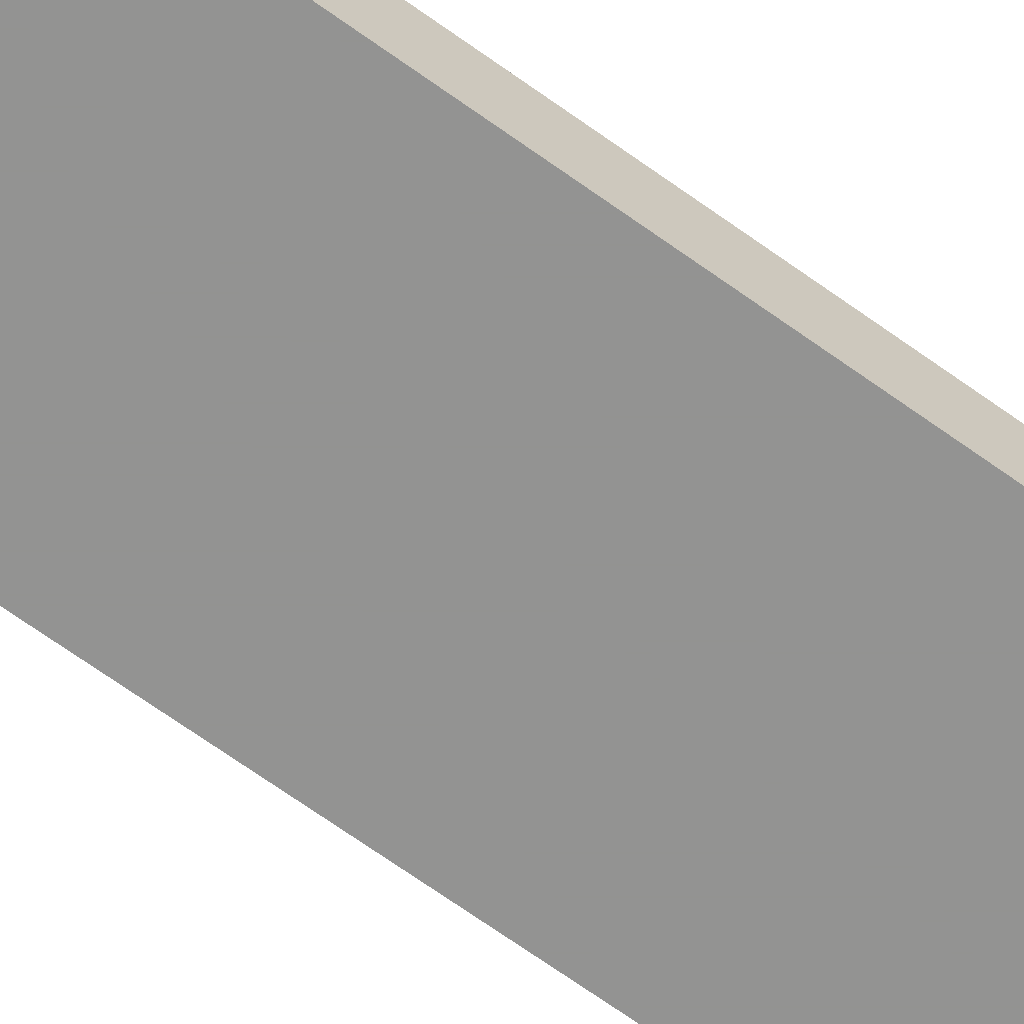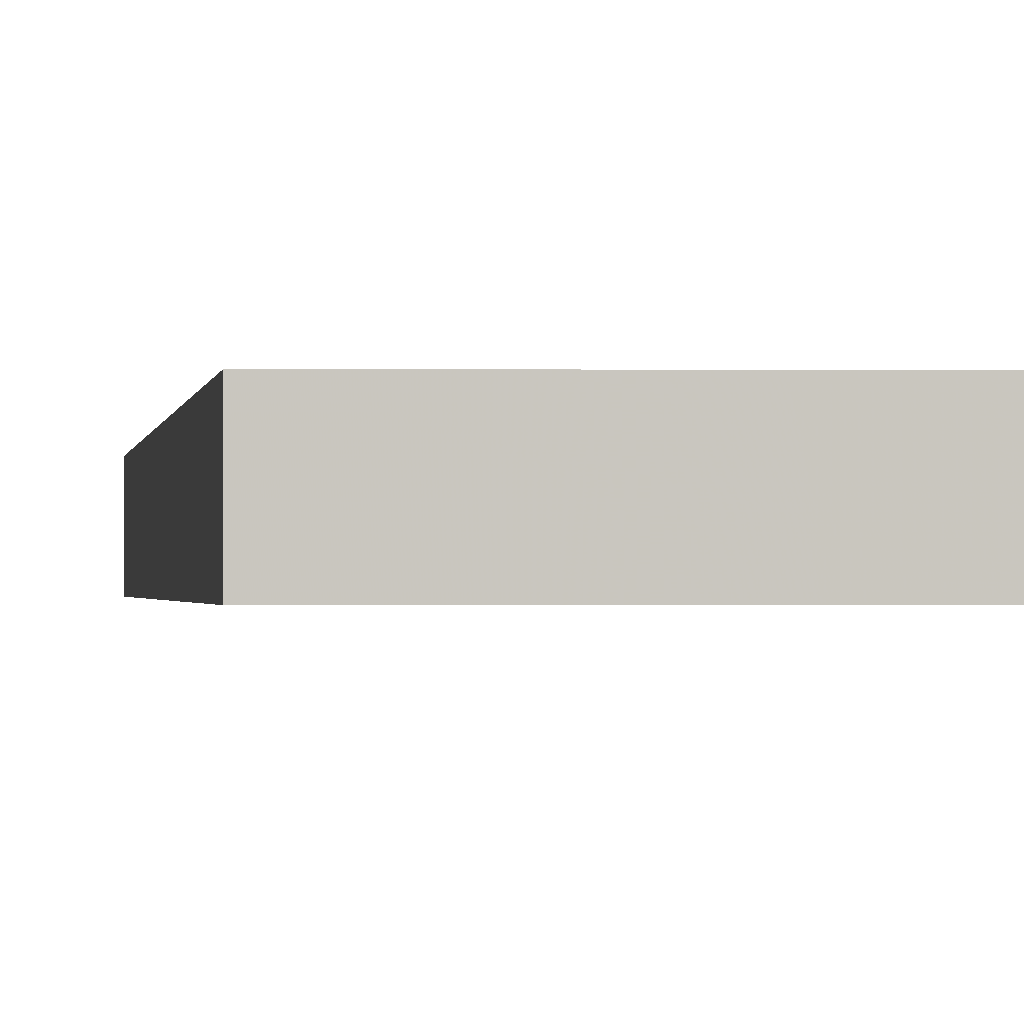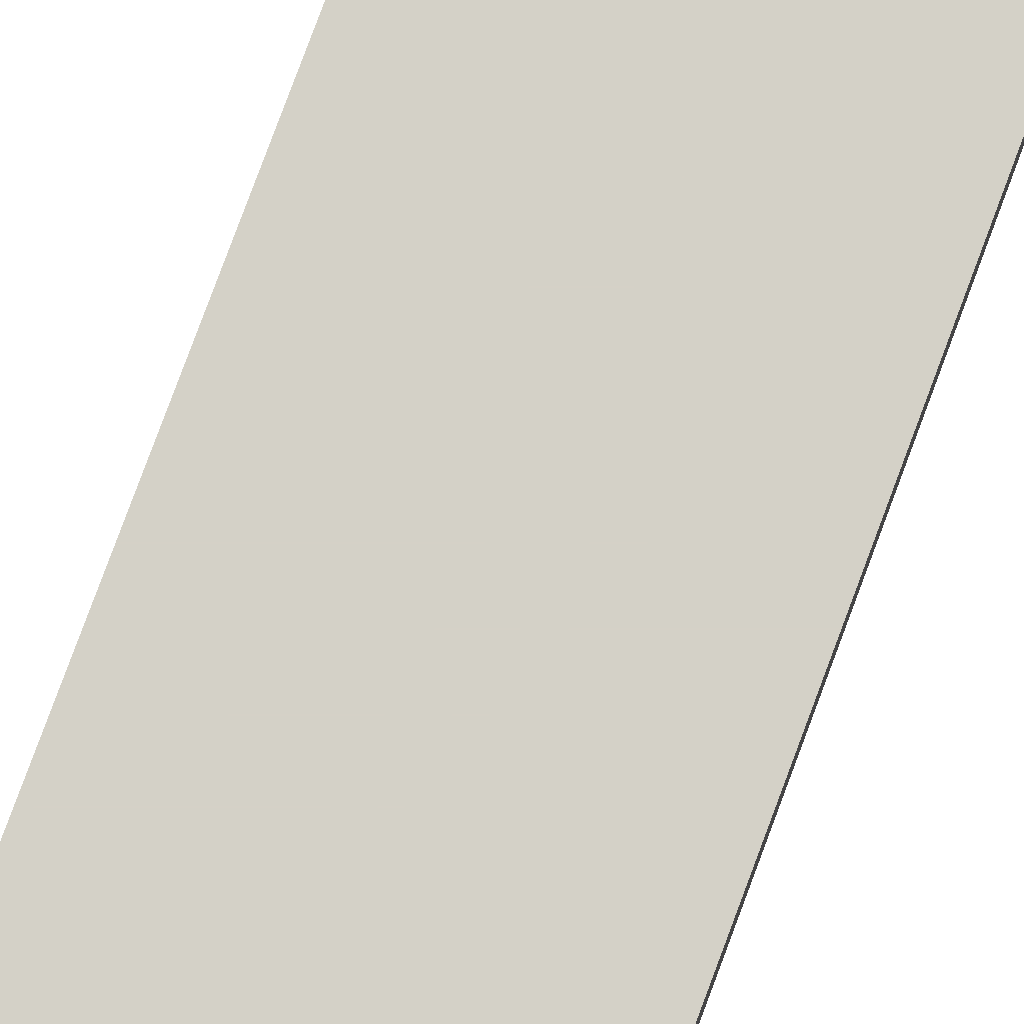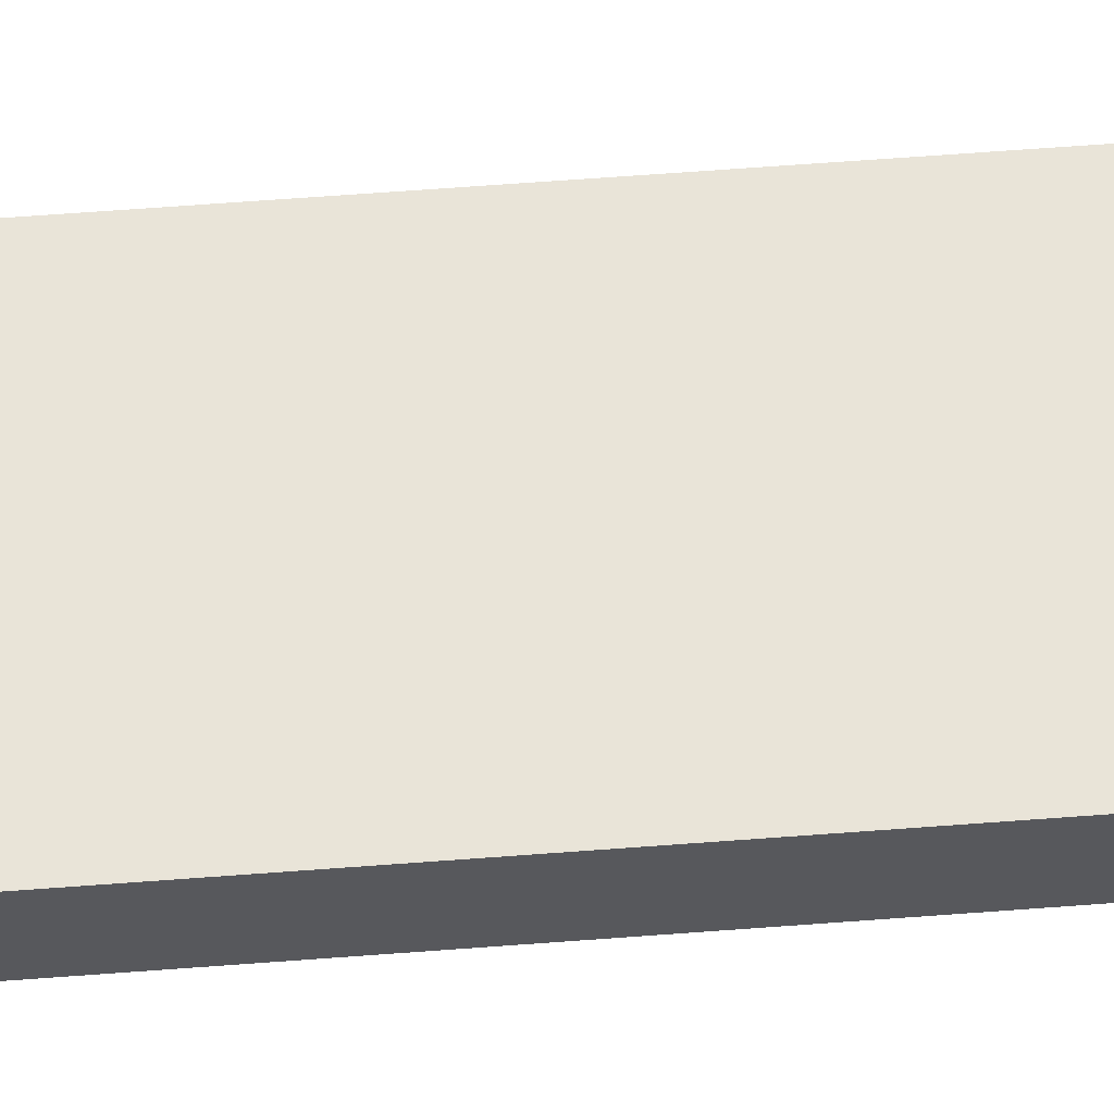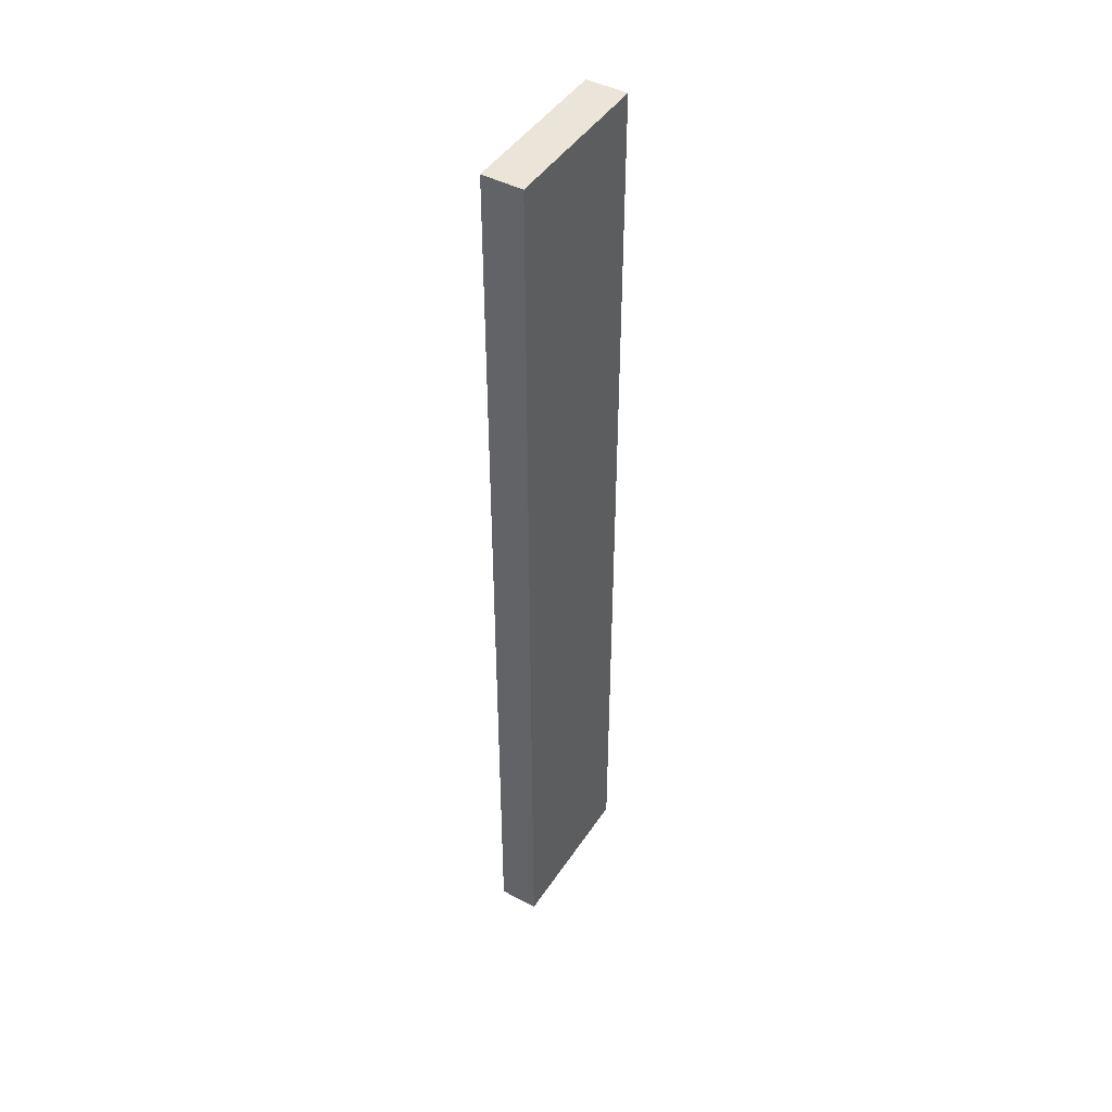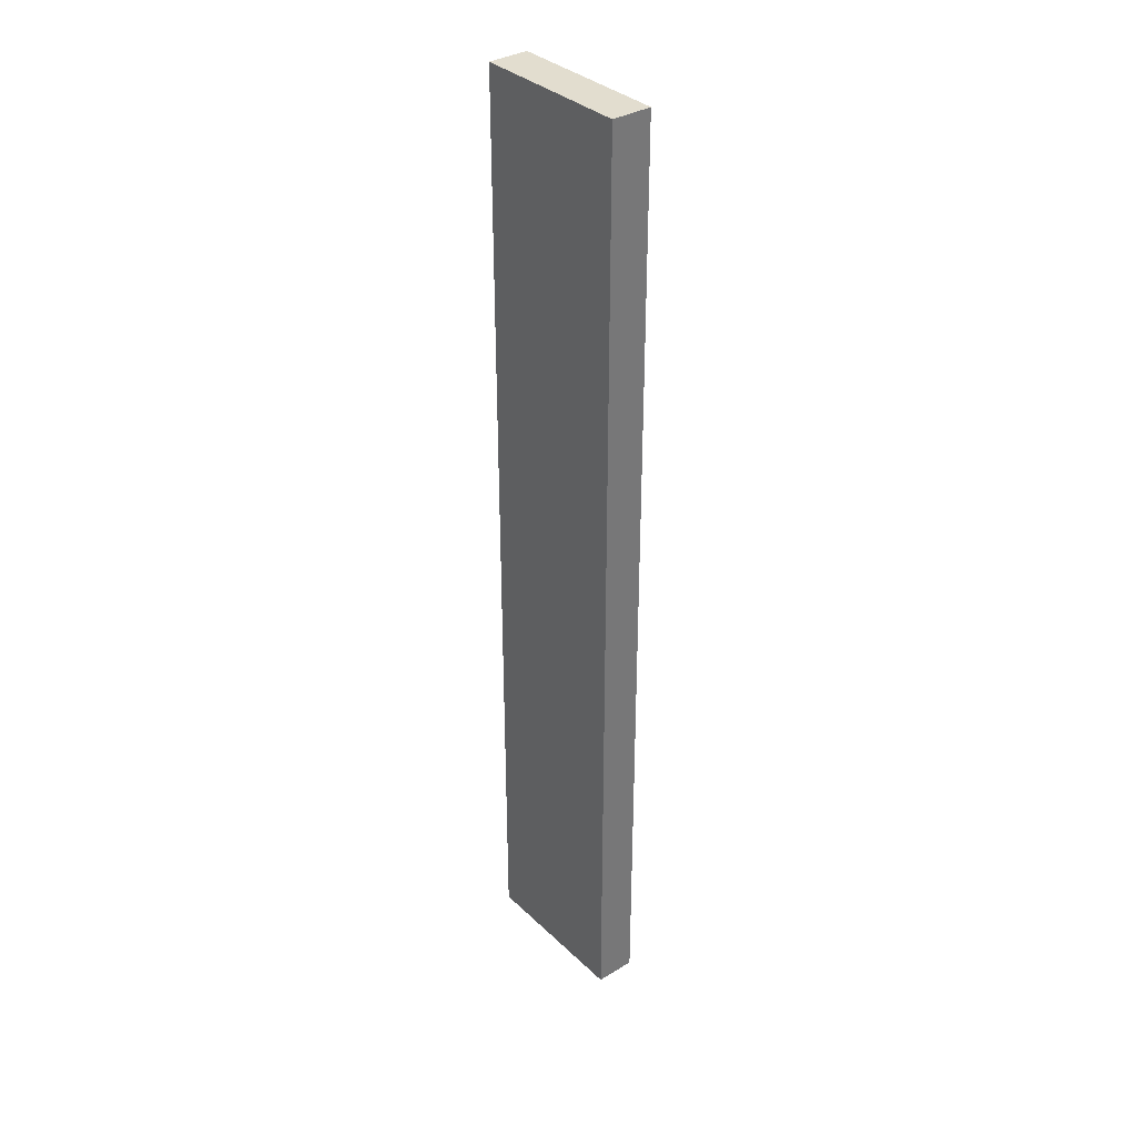
<metadata>
{"format":"obj","ext":"obj","renderer":"f3d","projection":"perspective","resolution":1024,"background":"white","views":[{"elev":-66.6,"azim":53.9,"up":"+Y"},{"elev":-0.5,"azim":-3.7,"up":"+Y"},{"elev":79.8,"azim":-159.6,"up":"+Y"},{"elev":60.6,"azim":85.5,"up":"+Y"},{"elev":45.4,"azim":121.5,"up":"+Z"},{"elev":34.9,"azim":51.1,"up":"+Z"}]}
</metadata>
<code>
o Cube_Cube.001
v 0 -0.125 3
v 0 -0.125 9
v 1 -0.125 9
v 1 -0.125 3
v 0 0.125 3
v 0 0.125 9
v 1 0.125 9
v 1 0.125 3
f 5 6 2 1
f 6 7 3 2
f 7 8 4 3
f 8 5 1 4
f 1 2 3 4
f 8 7 6 5

</code>
